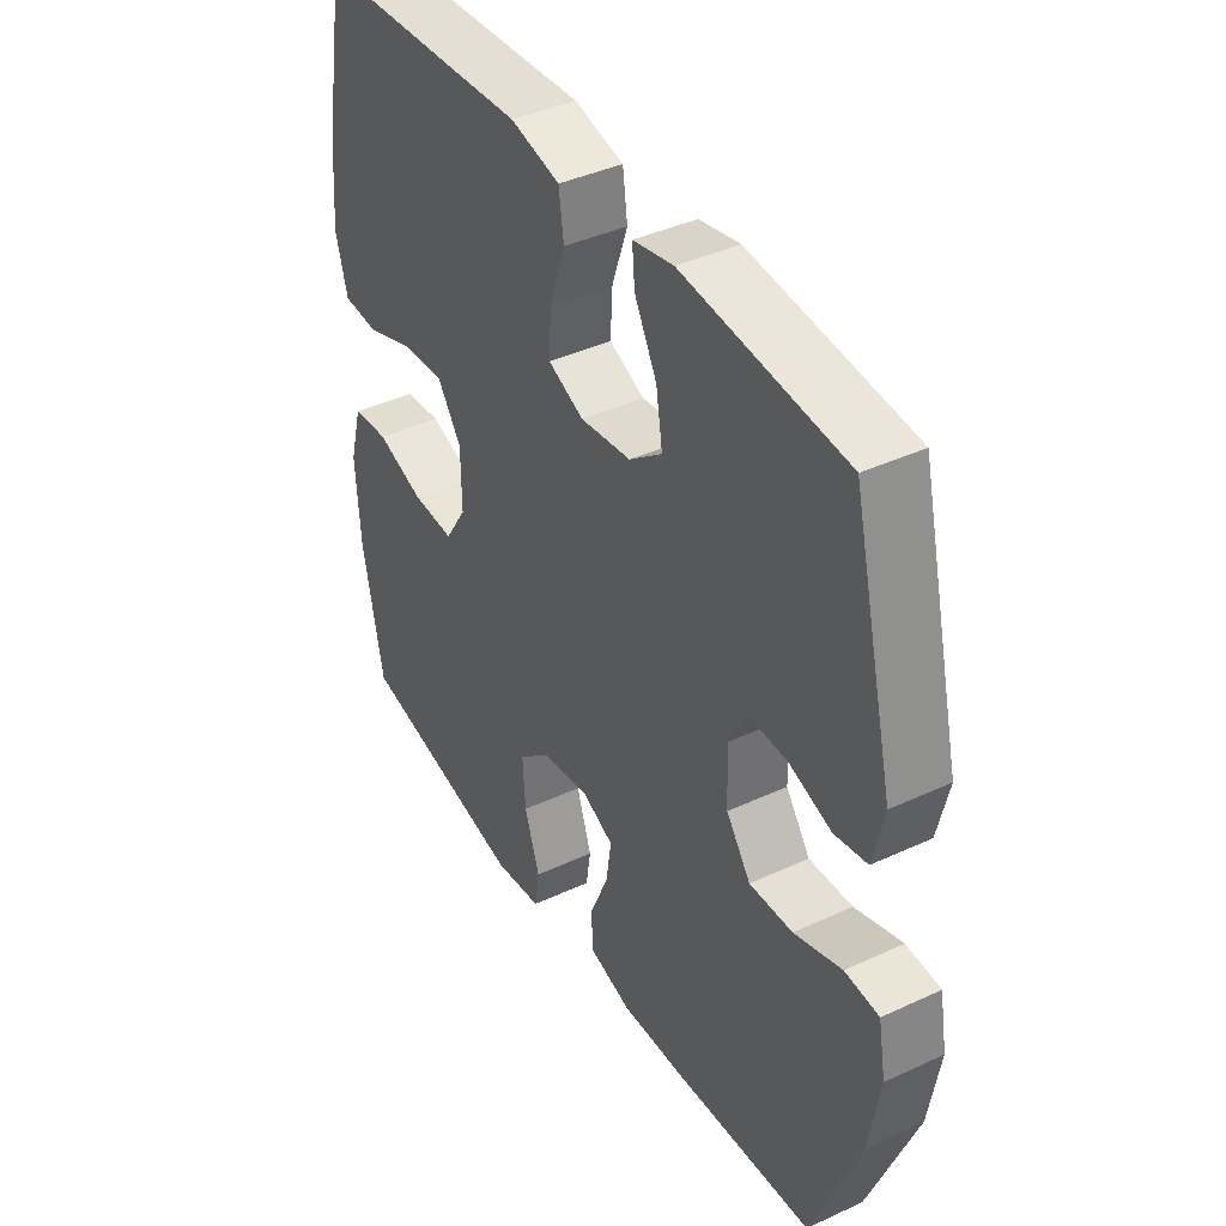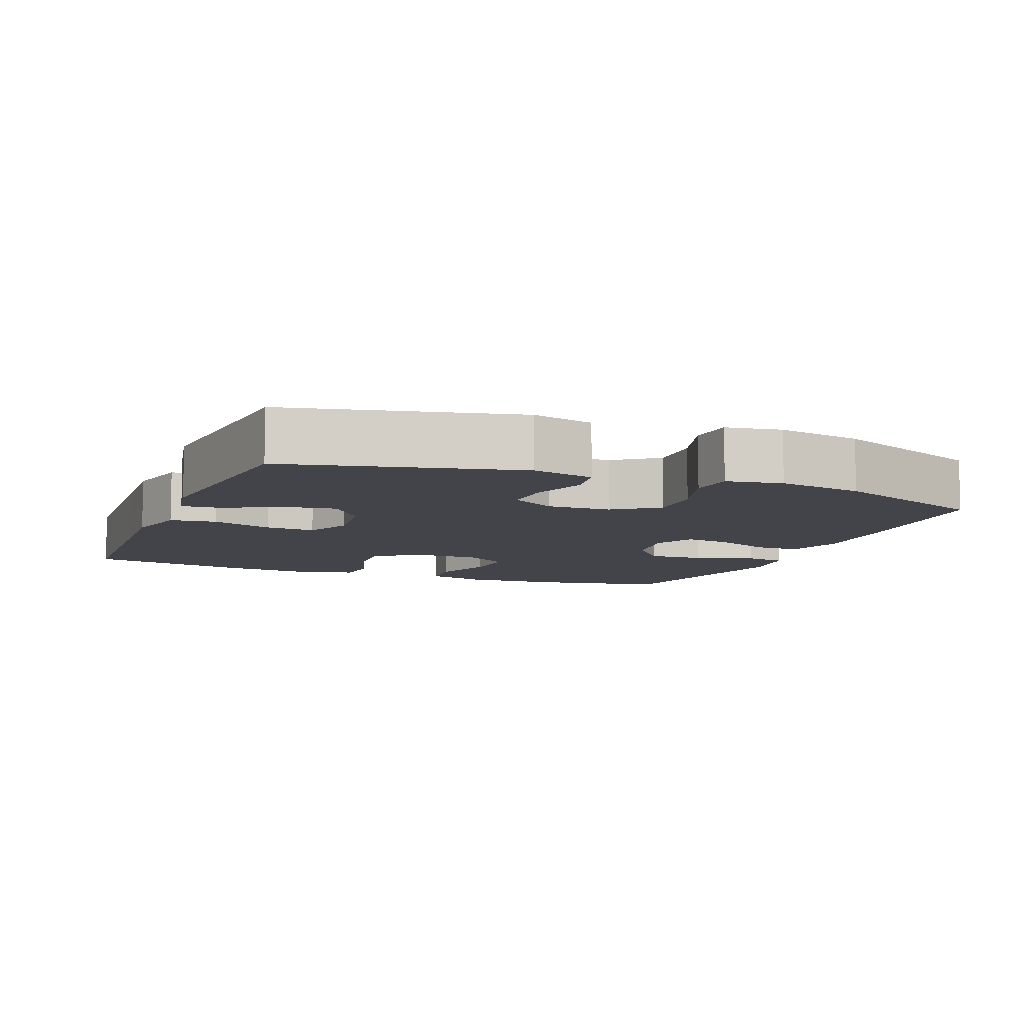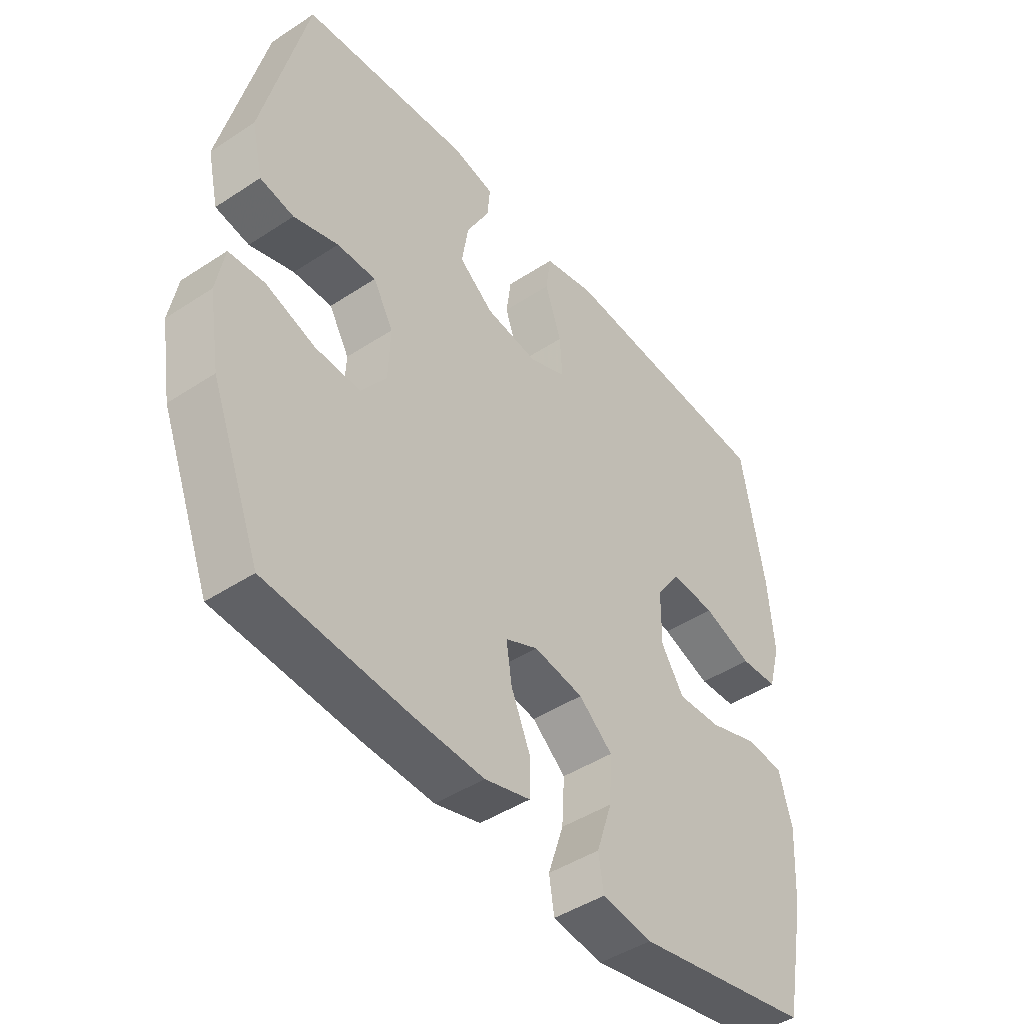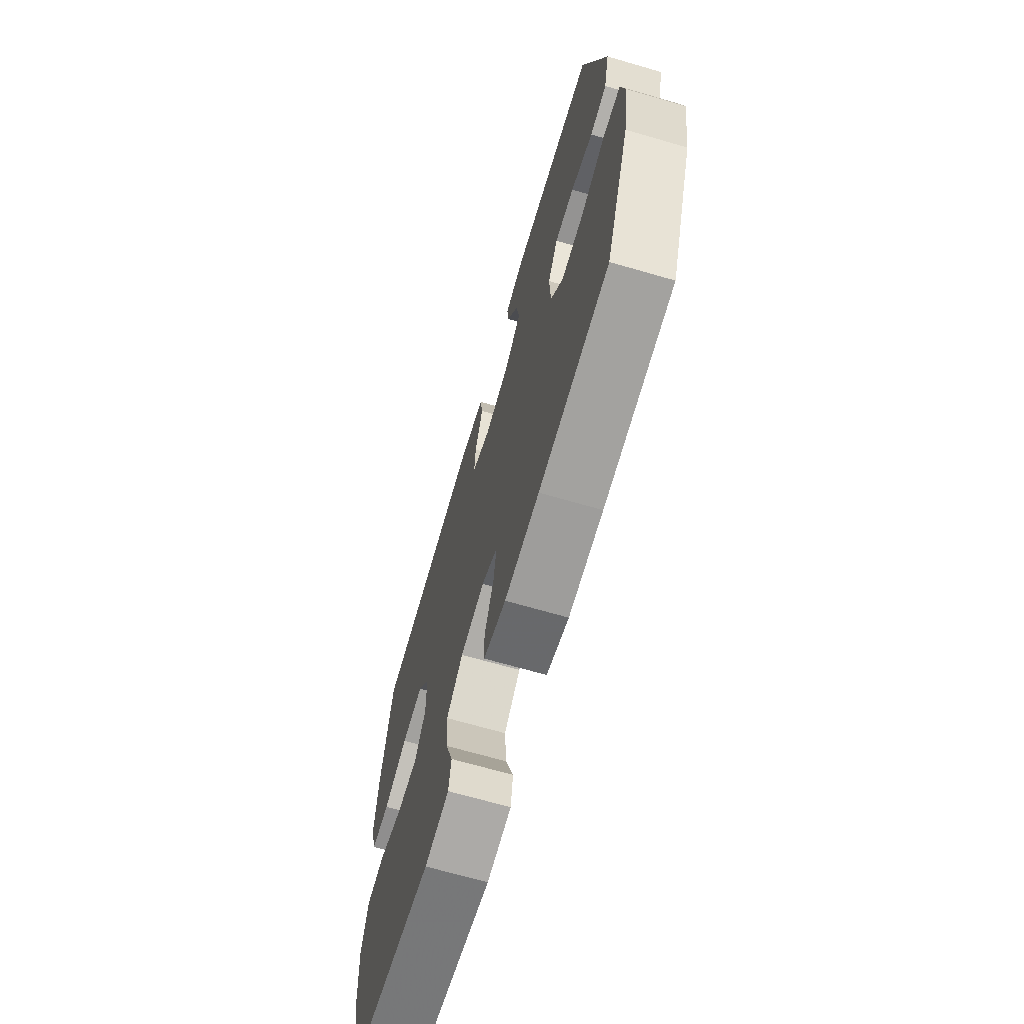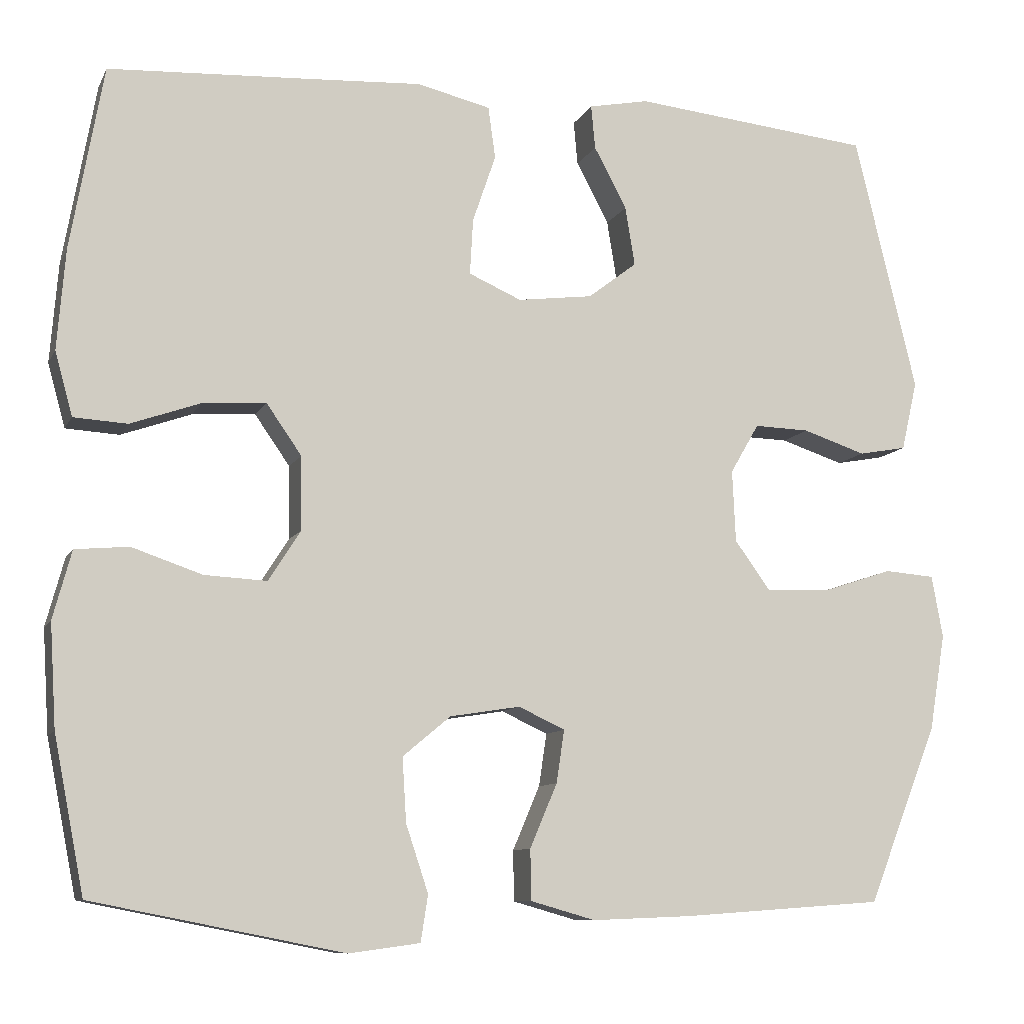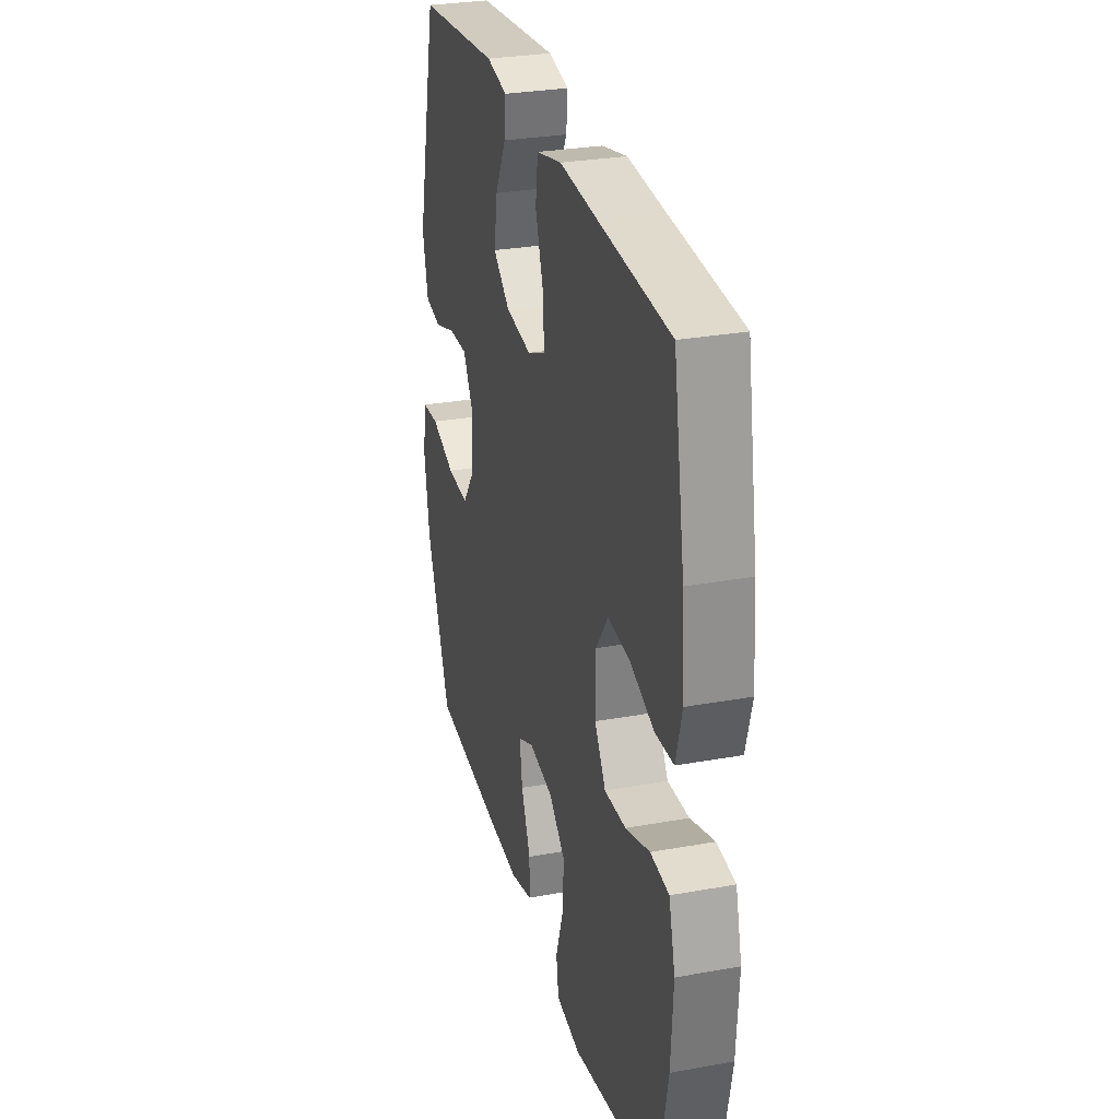
<metadata>
{"format":"obj","ext":"obj","renderer":"f3d","projection":"perspective","resolution":1024,"background":"white","views":[{"elev":40.4,"azim":60.3,"up":"+Z"},{"elev":-8.5,"azim":67.9,"up":"+Y"},{"elev":-45.1,"azim":127.3,"up":"+Z"},{"elev":-68.4,"azim":73.8,"up":"+Z"},{"elev":-9.5,"azim":-17.4,"up":"+Z"},{"elev":29.3,"azim":-105.0,"up":"+Z"}]}
</metadata>
<code>
v 0.5 0.07 -0.5
v 0.248 0.07 -0.518
v 0.123 0.07 -0.523
v 0.042 0.07 -0.5
v 0.041 0.07 -0.437
v 0.075 0.07 -0.357
v 0.085 0.07 -0.291
v 0.027 0.07 -0.264
v -0.061 0.07 -0.278
v -0.121 0.07 -0.328
v -0.116 0.07 -0.408
v -0.088 0.07 -0.492
v -0.097 0.07 -0.55
v -0.186 0.07 -0.562
v -0.5 0.07 -0.5
v -0.538 0.07 -0.307
v -0.546 0.07 -0.178
v -0.523 0.07 -0.093
v -0.456 0.07 -0.087
v -0.368 0.07 -0.117
v -0.29 0.07 -0.121
v -0.25 0.07 -0.058
v -0.251 0.07 0.034
v -0.295 0.07 0.097
v -0.374 0.07 0.092
v -0.462 0.07 0.061
v -0.529 0.07 0.065
v -0.551 0.07 0.145
v -0.541 0.07 0.27
v -0.5 0.07 0.5
v -0.243 0.07 0.514
v -0.106 0.07 0.522
v -0.014 0.07 0.5
v -0.005 0.07 0.435
v -0.034 0.07 0.35
v -0.038 0.07 0.28
v 0.028 0.07 0.251
v 0.122 0.07 0.263
v 0.183 0.07 0.31
v 0.171 0.07 0.384
v 0.13 0.07 0.461
v 0.125 0.07 0.516
v 0.2 0.07 0.531
v 0.5 0.07 0.5
v 0.578 0.07 0.178
v 0.558 0.07 0.091
v 0.498 0.07 0.08
v 0.419 0.07 0.106
v 0.35 0.07 0.108
v 0.314 0.07 0.046
v 0.318 0.07 -0.044
v 0.363 0.07 -0.106
v 0.443 0.07 -0.103
v 0.531 0.07 -0.074
v 0.594 0.07 -0.079
v 0.608 0.07 -0.157
v 0.588 0.07 -0.277
v 0.5 0 -0.5
v 0.248 0 -0.518
v 0.123 0 -0.523
v 0.042 0 -0.5
v 0.041 0 -0.437
v 0.075 0 -0.357
v 0.085 0 -0.291
v 0.027 0 -0.264
v -0.061 0 -0.278
v -0.121 0 -0.328
v -0.116 0 -0.408
v -0.088 0 -0.492
v -0.097 0 -0.55
v -0.186 0 -0.562
v -0.5 0 -0.5
v -0.538 0 -0.307
v -0.546 0 -0.178
v -0.523 0 -0.093
v -0.456 0 -0.087
v -0.368 0 -0.117
v -0.29 0 -0.121
v -0.25 0 -0.058
v -0.251 0 0.034
v -0.295 0 0.097
v -0.374 0 0.092
v -0.462 0 0.061
v -0.529 0 0.065
v -0.551 0 0.145
v -0.541 0 0.27
v -0.5 0 0.5
v -0.243 0 0.514
v -0.106 0 0.522
v -0.014 0 0.5
v -0.005 0 0.435
v -0.034 0 0.35
v -0.038 0 0.28
v 0.028 0 0.251
v 0.122 0 0.263
v 0.183 0 0.31
v 0.171 0 0.384
v 0.13 0 0.461
v 0.125 0 0.516
v 0.2 0 0.531
v 0.5 0 0.5
v 0.578 0 0.178
v 0.558 0 0.091
v 0.498 0 0.08
v 0.419 0 0.106
v 0.35 0 0.108
v 0.314 0 0.046
v 0.318 0 -0.044
v 0.363 0 -0.106
v 0.443 0 -0.103
v 0.531 0 -0.074
v 0.594 0 -0.079
v 0.608 0 -0.157
v 0.588 0 -0.277
f 4 5 6
f 3 4 6
f 2 3 6
f 1 2 6
f 57 1 6
f 56 57 6
f 55 56 6
f 54 55 6
f 53 54 6
f 52 53 6 7
f 51 52 7 8
f 50 51 8 9
f 49 50 9 10
f 46 47 48
f 45 46 48
f 44 45 48
f 43 44 48
f 42 43 48
f 41 42 48
f 40 41 48
f 39 40 48 49
f 38 39 49 10
f 33 34 35
f 32 33 35
f 31 32 35
f 31 35 36
f 30 31 36
f 29 30 36
f 28 29 36
f 27 28 36
f 26 27 36
f 25 26 36
f 24 25 36 37
f 18 19 20
f 17 18 20
f 16 17 20
f 15 16 20
f 14 15 20
f 13 14 20
f 12 13 20
f 11 12 20
f 10 11 20 21
f 38 10 21 22
f 23 24 37 38
f 22 23 38
f 63 62 61
f 63 61 60
f 63 60 59
f 63 59 58
f 63 58 114
f 63 114 113
f 63 113 112
f 63 112 111
f 63 111 110
f 64 63 110 109
f 65 64 109 108
f 66 65 108 107
f 67 66 107 106
f 105 104 103
f 105 103 102
f 105 102 101
f 105 101 100
f 105 100 99
f 105 99 98
f 105 98 97
f 106 105 97 96
f 67 106 96 95
f 92 91 90
f 92 90 89
f 92 89 88
f 93 92 88
f 93 88 87
f 93 87 86
f 93 86 85
f 93 85 84
f 93 84 83
f 93 83 82
f 94 93 82 81
f 77 76 75
f 77 75 74
f 77 74 73
f 77 73 72
f 77 72 71
f 77 71 70
f 77 70 69
f 77 69 68
f 78 77 68 67
f 79 78 67 95
f 95 94 81 80
f 95 80 79
f 1 58 59 2
f 2 59 60 3
f 3 60 61 4
f 4 61 62 5
f 5 62 63 6
f 6 63 64 7
f 7 64 65 8
f 8 65 66 9
f 9 66 67 10
f 10 67 68 11
f 11 68 69 12
f 12 69 70 13
f 13 70 71 14
f 14 71 72 15
f 15 72 73 16
f 16 73 74 17
f 17 74 75 18
f 18 75 76 19
f 19 76 77 20
f 20 77 78 21
f 21 78 79 22
f 22 79 80 23
f 23 80 81 24
f 24 81 82 25
f 25 82 83 26
f 26 83 84 27
f 27 84 85 28
f 28 85 86 29
f 29 86 87 30
f 30 87 88 31
f 31 88 89 32
f 32 89 90 33
f 33 90 91 34
f 34 91 92 35
f 35 92 93 36
f 36 93 94 37
f 37 94 95 38
f 38 95 96 39
f 39 96 97 40
f 40 97 98 41
f 41 98 99 42
f 42 99 100 43
f 43 100 101 44
f 44 101 102 45
f 45 102 103 46
f 46 103 104 47
f 47 104 105 48
f 48 105 106 49
f 49 106 107 50
f 50 107 108 51
f 51 108 109 52
f 52 109 110 53
f 53 110 111 54
f 54 111 112 55
f 55 112 113 56
f 56 113 114 57
f 57 114 58 1

</code>
